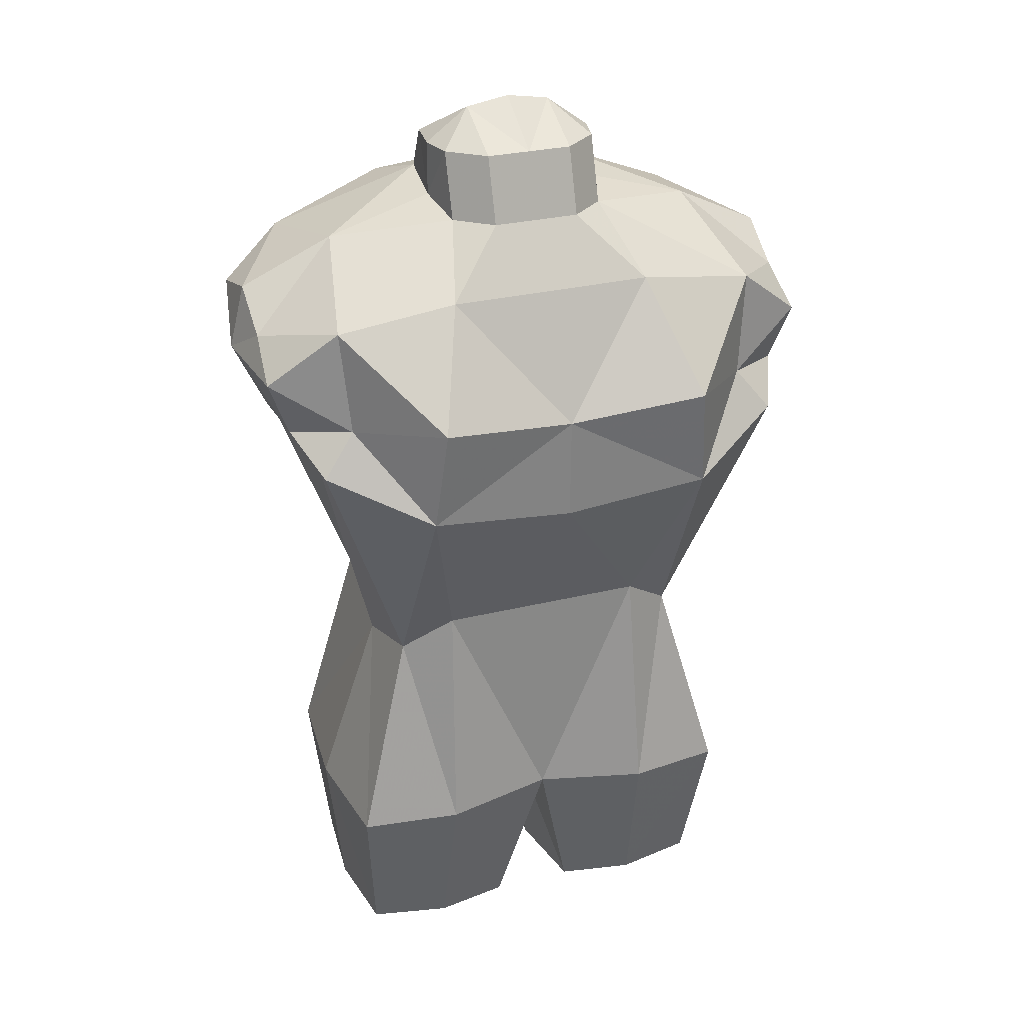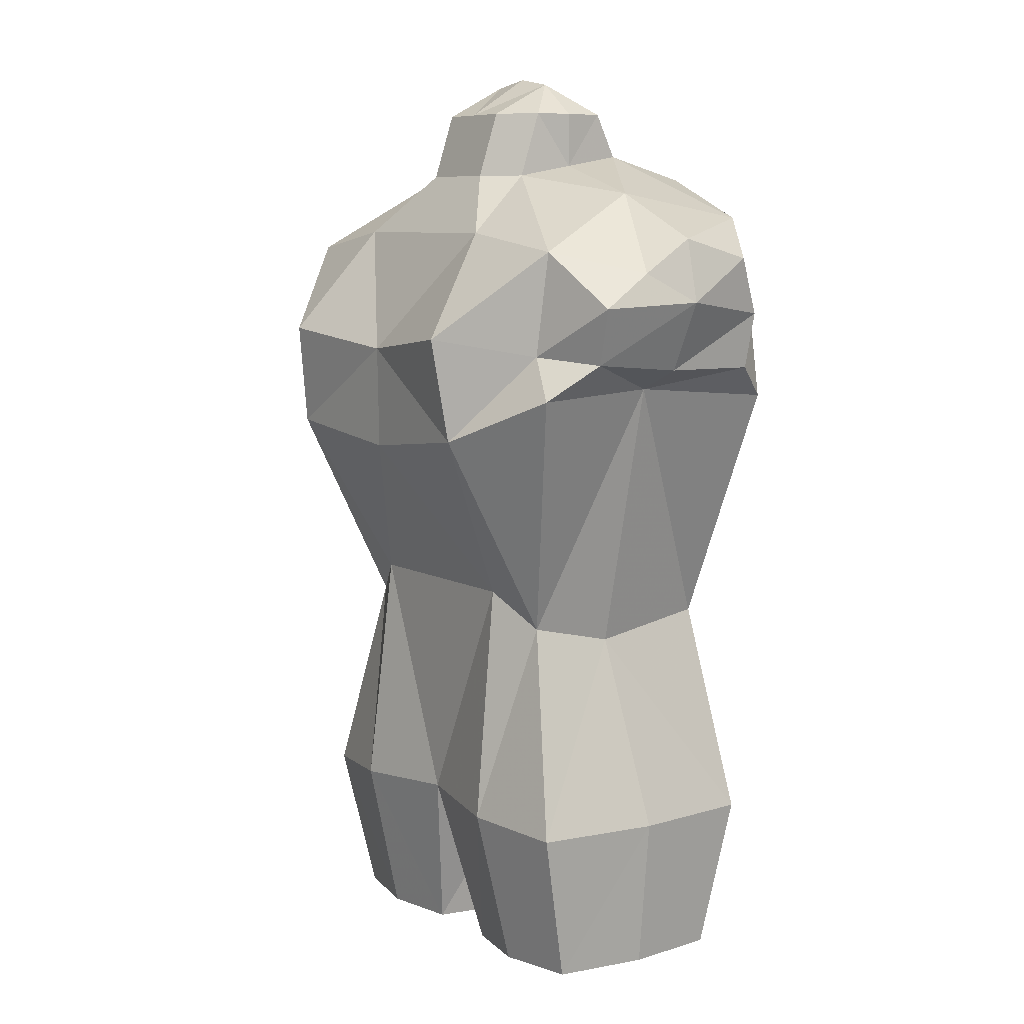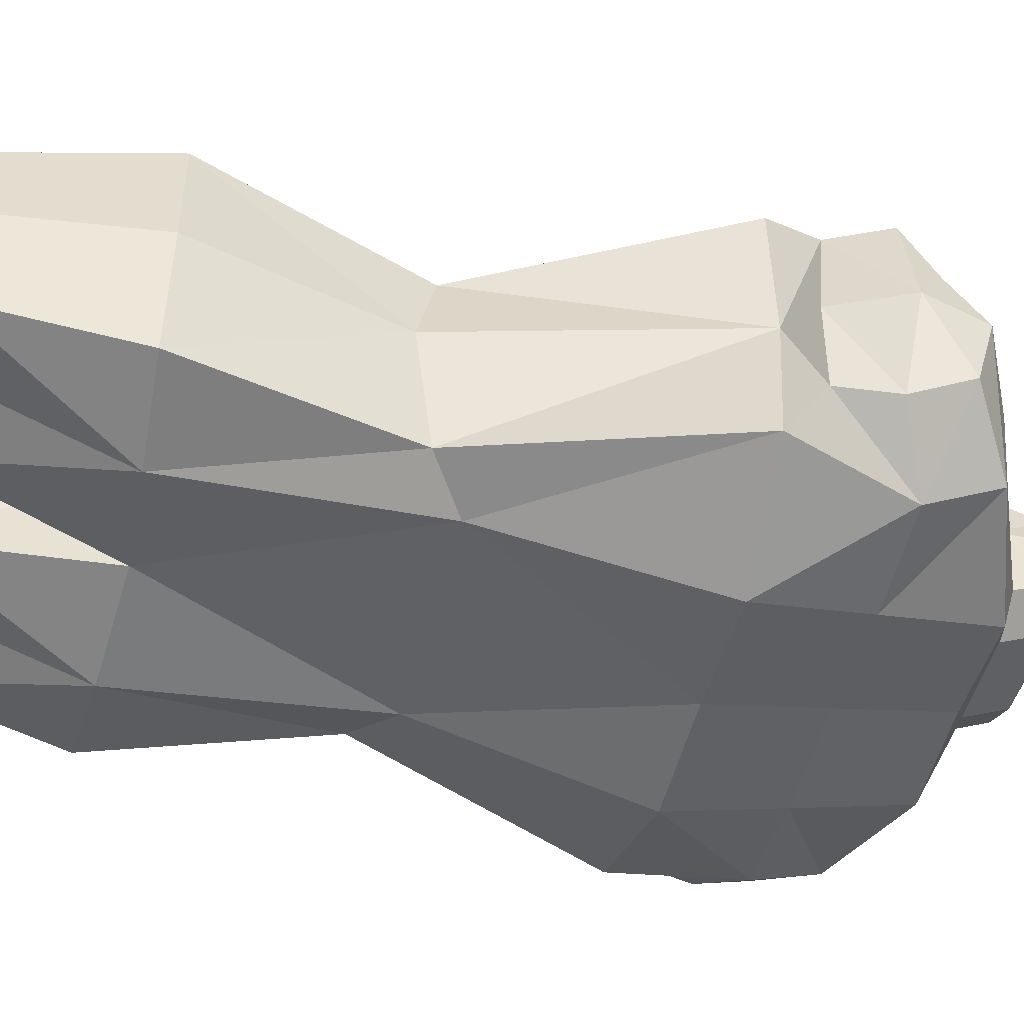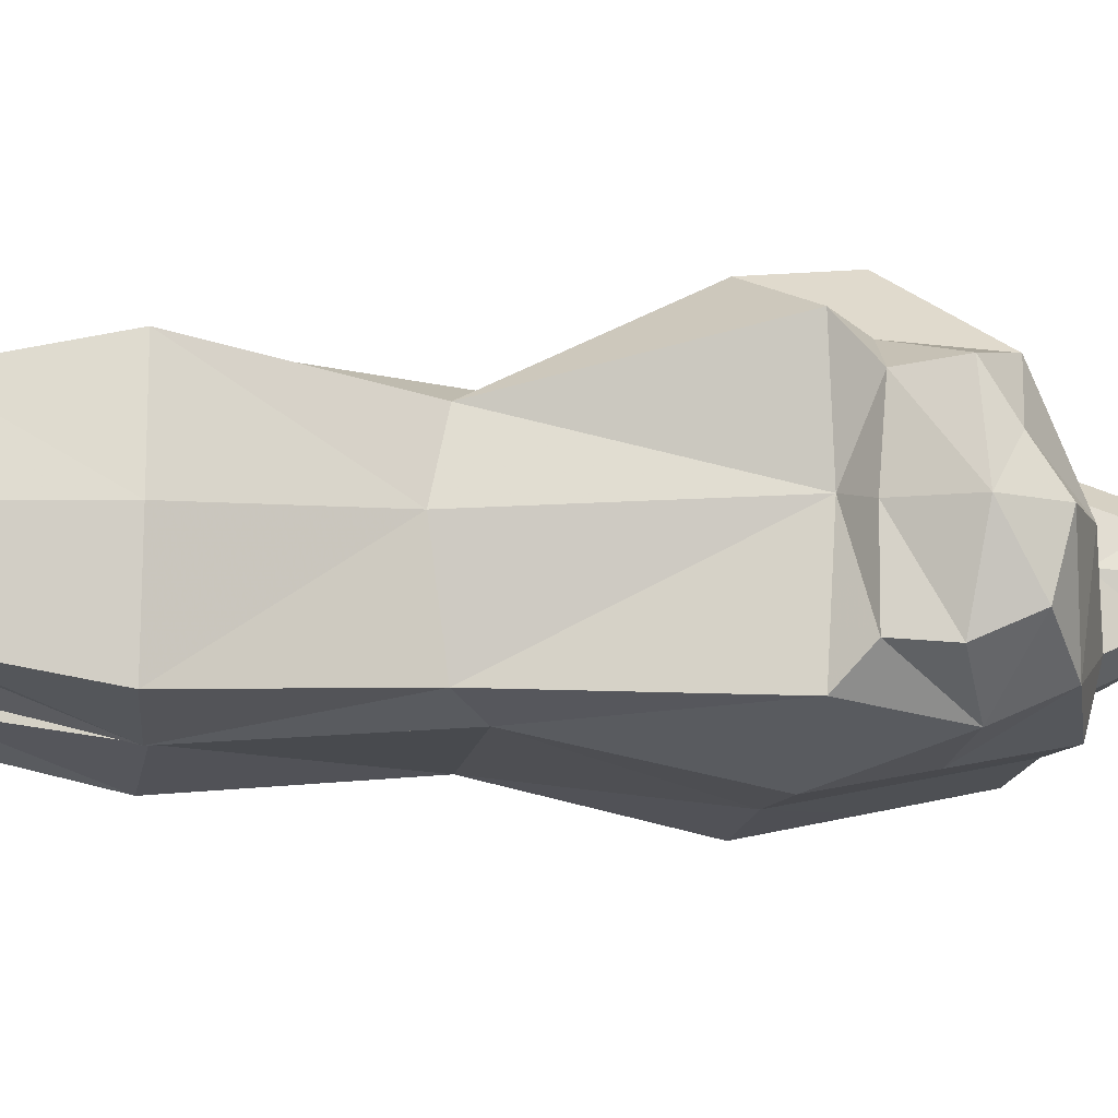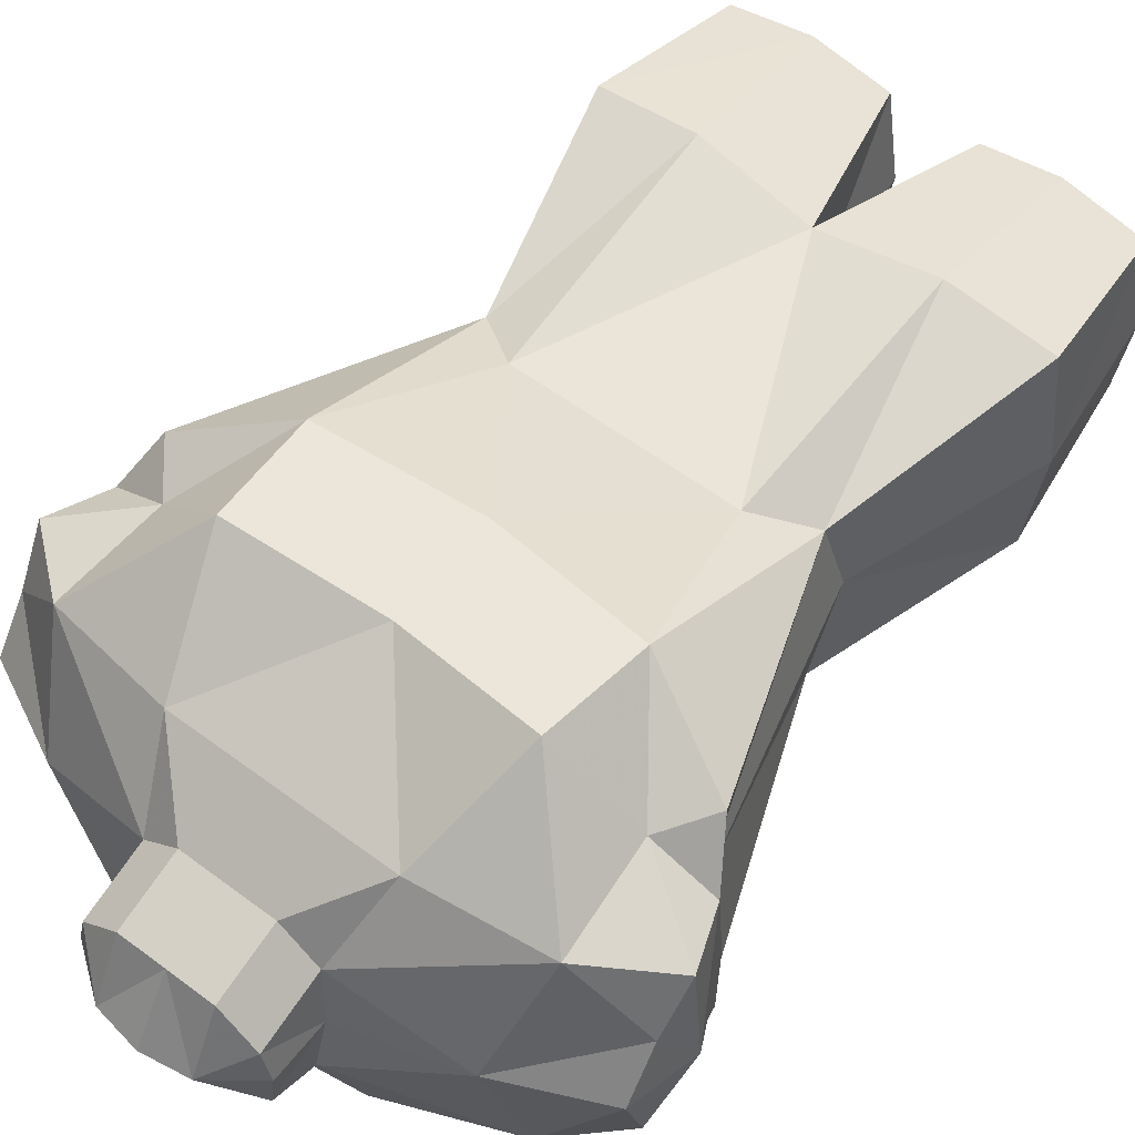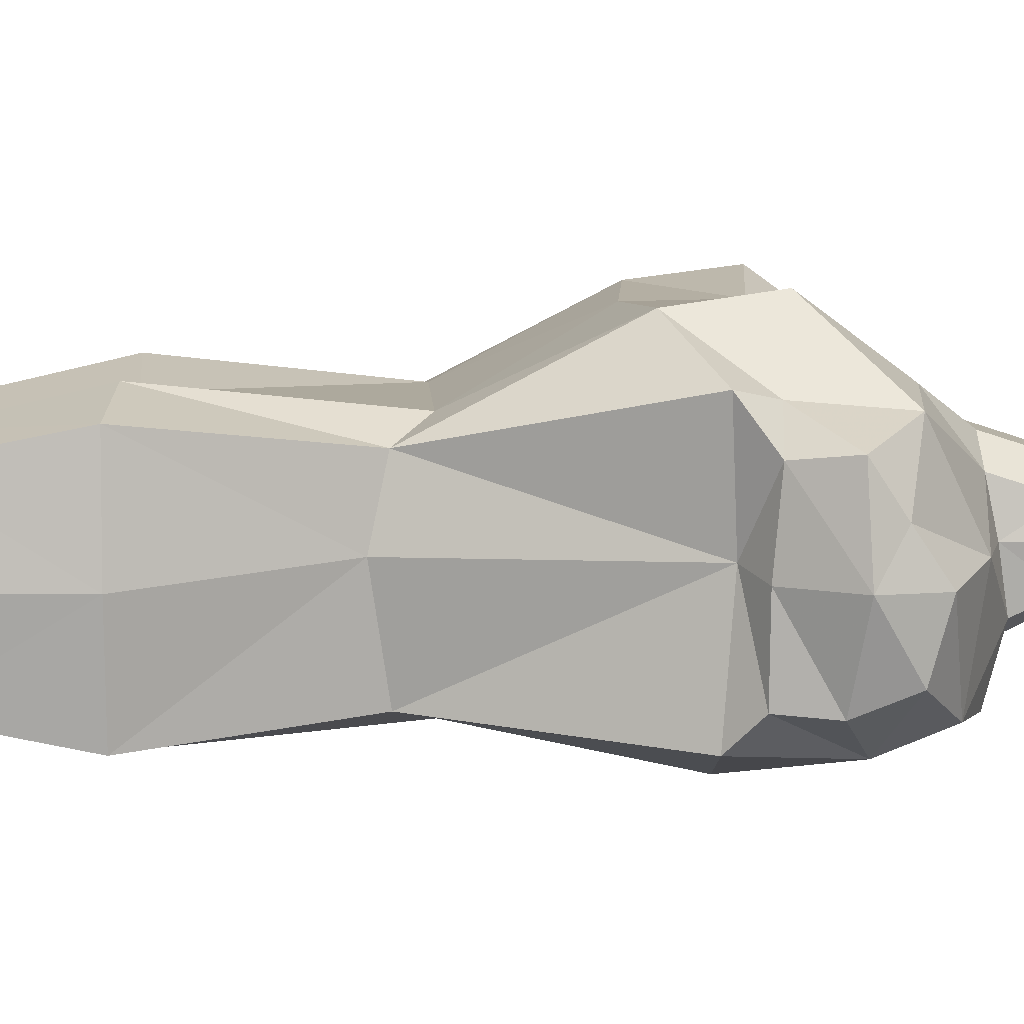
<metadata>
{"format":"obj","ext":"obj","renderer":"f3d","projection":"perspective","resolution":1024,"background":"white","views":[{"elev":28.5,"azim":-20.4,"up":"+Y"},{"elev":8.1,"azim":55.8,"up":"+Y"},{"elev":-49.3,"azim":75.8,"up":"+Z"},{"elev":-13.3,"azim":81.0,"up":"+Z"},{"elev":58.0,"azim":-142.3,"up":"+Z"},{"elev":8.8,"azim":87.0,"up":"+Z"}]}
</metadata>
<code>
o Cube.003_Cube.005
v 0.9001 -1.054 -0.6737
v 0.9001 -1.054 0.3868
v 1.049 0.8821 -0.6634
v 1.049 0.9047 0.4984
v 0.6585 -0.1502 -0.5954
v 0.6585 -0.152 0.272
v 0.945 1.67 -0.5886
v 0.945 1.527 0.416
v 0.3495 1.948 -0.3674
v 0.3382 1.859 0.1362
v 0.3495 2.137 -0.2778
v 0.3382 2.137 0.04649
v 0.8325 -1.71 -0.5515
v 0.8325 -1.71 0.2509
v 0.1787 -1.72 0.2509
v 0.1787 -1.72 -0.5515
v 1.14 1.018 -0.5074
v 1.145 1.055 0.2895
v 1.223 1.497 -0.4194
v 1.216 1.439 0.1027
v 0.4776 -1.027 -0.7603
v 0.4776 -1.027 0.4752
v 0.5 0.9193 -0.8599
v 0.629 0.7131 0.7183
v 0.4462 0 -0.6691
v 0.4462 -0.001807 0.3667
v 0.4372 1.843 -0.67
v 0.4372 1.604 0.449
v 0.1861 1.948 -0.4579
v 0.1861 1.859 0.2606
v 0.1861 2.137 -0.3682
v 0.1861 2.137 0.1709
v 0.4972 -1.715 -0.4994
v 0.4972 -1.715 0.3169
v 0.9552 -1.054 -0.1425
v 1 0.9327 -0.05382
v 0.7046 -0.2277 -0.07463
v 0.8319 1.776 -0.07176
v 0.3721 1.904 -0.09867
v 0.3721 2.137 -0.09867
v 0.878 -1.71 -0.1506
v 0.1163 -1.72 -0.1506
v 1.148 1.021 -0.102
v 1.22 1.583 -0.1119
v 0.1861 2.275 -0.09867
v 0.9065 1.381 -0.7146
v 0.9065 1.084 0.4493
v 1.179 1.256 -0.5242
v 1.236 1.295 0.3186
v 0.589 1.155 0.7778
v 0.4686 1.381 -0.765
v 0.4981 -1.752 -0.1505
v 1.287 1.315 -0.1079
v -0.9001 -1.054 -0.6737
v -0.9001 -1.054 0.3868
v 0 -1 0.3868
v 0 -1 -0.6737
v -1.049 0.8821 -0.6634
v -1.049 0.9047 0.4984
v 0 0.6427 0.69
v 0 0.9193 -0.8303
v -0.6585 -0.1502 -0.5954
v -0.6585 -0.152 0.272
v 0 -0.001807 0.3667
v 0 0 -0.6691
v -0.945 1.67 -0.5886
v -0.945 1.527 0.416
v 0 1.604 0.449
v 0 1.843 -0.6404
v -0.3495 1.948 -0.3674
v -0.3382 1.859 0.1362
v 0 1.859 0.2606
v 0 1.948 -0.4579
v -0.3495 2.137 -0.2778
v -0.3382 2.137 0.04649
v 0 2.137 0.1709
v 0 2.137 -0.3682
v -0.8325 -1.71 -0.5515
v -0.8325 -1.71 0.2509
v -0.1787 -1.72 0.2509
v -0.1787 -1.72 -0.5515
v -1.14 1.018 -0.5074
v -1.145 1.055 0.2895
v -1.223 1.497 -0.4194
v -1.216 1.439 0.1027
v -0.4776 -1.027 -0.7603
v -0.4776 -1.027 0.4752
v -0.5 0.9193 -0.8599
v -0.629 0.7131 0.7183
v -0.4462 0 -0.6691
v -0.4462 -0.001807 0.3667
v -0.4372 1.843 -0.67
v -0.4372 1.604 0.449
v -0.1861 1.948 -0.4579
v -0.1861 1.859 0.2606
v -0.1861 2.137 -0.3682
v -0.1861 2.137 0.1709
v -0.4972 -1.715 -0.4994
v -0.4972 -1.715 0.3169
v -0.9552 -1.054 -0.1425
v 0 -1 -0.1425
v -1 0.9327 -0.05382
v 0 0.9327 -0.05382
v -0.7046 -0.2277 -0.07463
v -0.8319 1.776 -0.07176
v 0 1.758 -0.07176
v -0.3721 1.904 -0.09867
v 0 1.904 -0.09867
v -0.3721 2.137 -0.09867
v 0 2.306 -0.09867
v -0.878 -1.71 -0.1506
v -0.1163 -1.72 -0.1506
v -1.148 1.021 -0.102
v -1.22 1.583 -0.1119
v -0.1861 2.275 -0.09867
v -0.9065 1.381 -0.7146
v -0.9065 1.084 0.4493
v 0 1.084 0.6981
v 0 1.381 -0.7353
v -1.179 1.256 -0.5242
v -1.236 1.295 0.3186
v -0.589 1.155 0.7778
v -0.4686 1.381 -0.765
v 0 1.345 -0.06279
v -0.4981 -1.752 -0.1505
v -1.287 1.315 -0.1079
f 35 14 41
f 36 17 43
f 36 6 37
f 26 60 64
f 25 57 65
f 25 61 23
f 26 56 22
f 37 2 35
f 38 9 39
f 119 27 51
f 50 8 28
f 69 29 27
f 28 10 30
f 45 76 32
f 73 31 29
f 10 32 30
f 39 11 40
f 101 16 42
f 22 15 34
f 21 13 33
f 38 20 44
f 47 18 49
f 46 19 48
f 21 16 57
f 2 34 14
f 72 32 76
f 9 31 11
f 45 12 40
f 68 30 72
f 27 9 7
f 118 28 68
f 51 7 46
f 6 22 2
f 3 25 23
f 5 21 25
f 6 24 26
f 11 45 40
f 7 44 19
f 101 15 56
f 39 12 10
f 77 45 31
f 38 10 8
f 1 37 35
f 5 36 37
f 36 18 4
f 35 13 1
f 23 46 3
f 24 118 60
f 46 17 3
f 8 49 20
f 24 47 50
f 61 51 23
f 15 52 34
f 33 42 16
f 33 41 52
f 14 52 41
f 20 53 44
f 53 18 43
f 19 53 48
f 43 48 53
f 100 79 55
f 102 82 58
f 63 102 104
f 91 60 89
f 90 57 86
f 61 90 88
f 56 91 87
f 55 104 100
f 105 70 66
f 124 68 118
f 92 119 123
f 122 67 117
f 108 76 72
f 106 72 68
f 94 69 92
f 93 71 67
f 115 76 110
f 96 73 94
f 97 71 95
f 107 74 70
f 101 81 57
f 87 80 56
f 86 78 54
f 105 85 67
f 117 83 59
f 116 84 66
f 81 86 57
f 55 99 87
f 72 97 95
f 70 96 94
f 75 115 109
f 68 95 93
f 70 92 66
f 118 93 122
f 66 123 116
f 87 63 55
f 58 90 62
f 62 86 54
f 63 89 59
f 74 115 96
f 66 114 105
f 80 101 56
f 75 107 71
f 115 77 96
f 73 106 69
f 77 108 73
f 119 106 124
f 71 105 67
f 54 104 62
f 62 102 58
f 83 102 59
f 78 100 54
f 119 103 61
f 116 88 58
f 118 89 60
f 82 116 58
f 67 121 117
f 89 117 59
f 123 61 88
f 103 118 60
f 125 80 99
f 98 112 125
f 98 111 78
f 79 125 99
f 126 85 114
f 83 126 113
f 84 126 114
f 113 120 82
f 35 2 14
f 36 3 17
f 36 4 6
f 26 24 60
f 25 21 57
f 25 65 61
f 26 64 56
f 37 6 2
f 38 7 9
f 119 69 27
f 50 47 8
f 69 73 29
f 28 8 10
f 45 110 76
f 73 77 31
f 10 12 32
f 39 9 11
f 101 57 16
f 22 56 15
f 21 1 13
f 38 8 20
f 47 4 18
f 46 7 19
f 21 33 16
f 2 22 34
f 72 30 32
f 9 29 31
f 45 32 12
f 68 28 30
f 27 29 9
f 118 50 28
f 51 27 7
f 6 26 22
f 3 5 25
f 5 1 21
f 6 4 24
f 11 31 45
f 7 38 44
f 101 42 15
f 39 40 12
f 77 110 45
f 38 39 10
f 1 5 37
f 5 3 36
f 36 43 18
f 35 41 13
f 23 51 46
f 24 50 118
f 46 48 17
f 8 47 49
f 24 4 47
f 61 119 51
f 15 42 52
f 33 52 42
f 33 13 41
f 14 34 52
f 20 49 53
f 53 49 18
f 19 44 53
f 43 17 48
f 100 111 79
f 102 113 82
f 63 59 102
f 91 64 60
f 90 65 57
f 61 65 90
f 56 64 91
f 55 63 104
f 105 107 70
f 124 106 68
f 92 69 119
f 122 93 67
f 108 110 76
f 106 108 72
f 94 73 69
f 93 95 71
f 115 97 76
f 96 77 73
f 97 75 71
f 107 109 74
f 101 112 81
f 87 99 80
f 86 98 78
f 105 114 85
f 117 121 83
f 116 120 84
f 81 98 86
f 55 79 99
f 72 76 97
f 70 74 96
f 75 97 115
f 68 72 95
f 70 94 92
f 118 68 93
f 66 92 123
f 87 91 63
f 58 88 90
f 62 90 86
f 63 91 89
f 74 109 115
f 66 84 114
f 80 112 101
f 75 109 107
f 115 110 77
f 73 108 106
f 77 110 108
f 119 69 106
f 71 107 105
f 54 100 104
f 62 104 102
f 83 113 102
f 78 111 100
f 119 124 103
f 116 123 88
f 118 122 89
f 82 120 116
f 67 85 121
f 89 122 117
f 123 119 61
f 103 124 118
f 125 112 80
f 98 81 112
f 98 125 111
f 79 111 125
f 126 121 85
f 83 121 126
f 84 120 126
f 113 126 120

</code>
